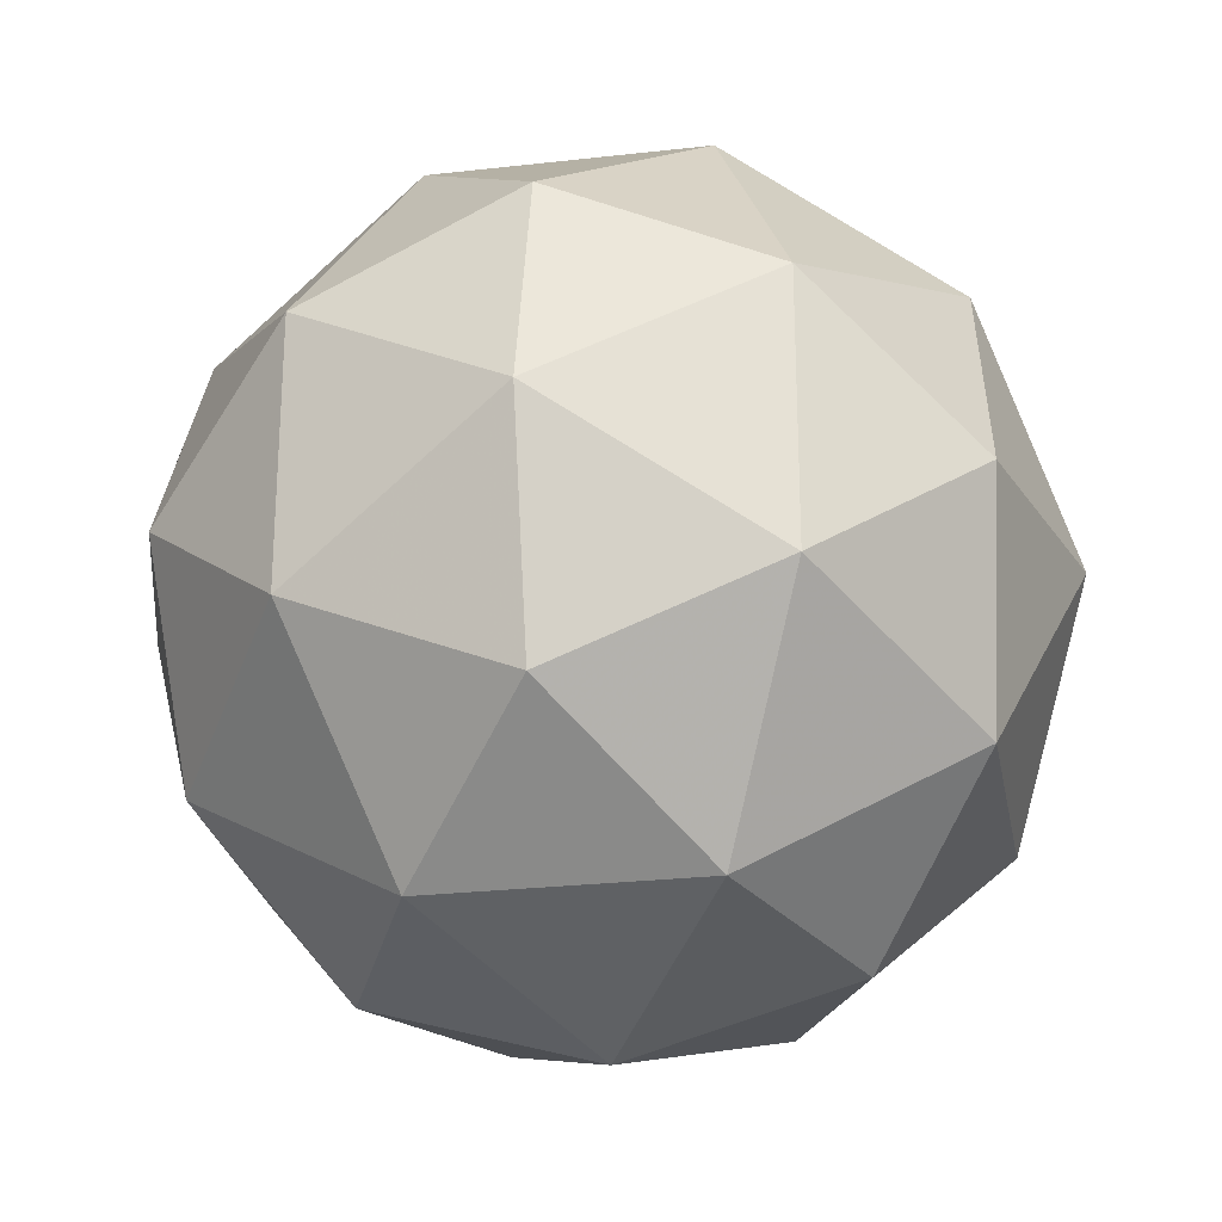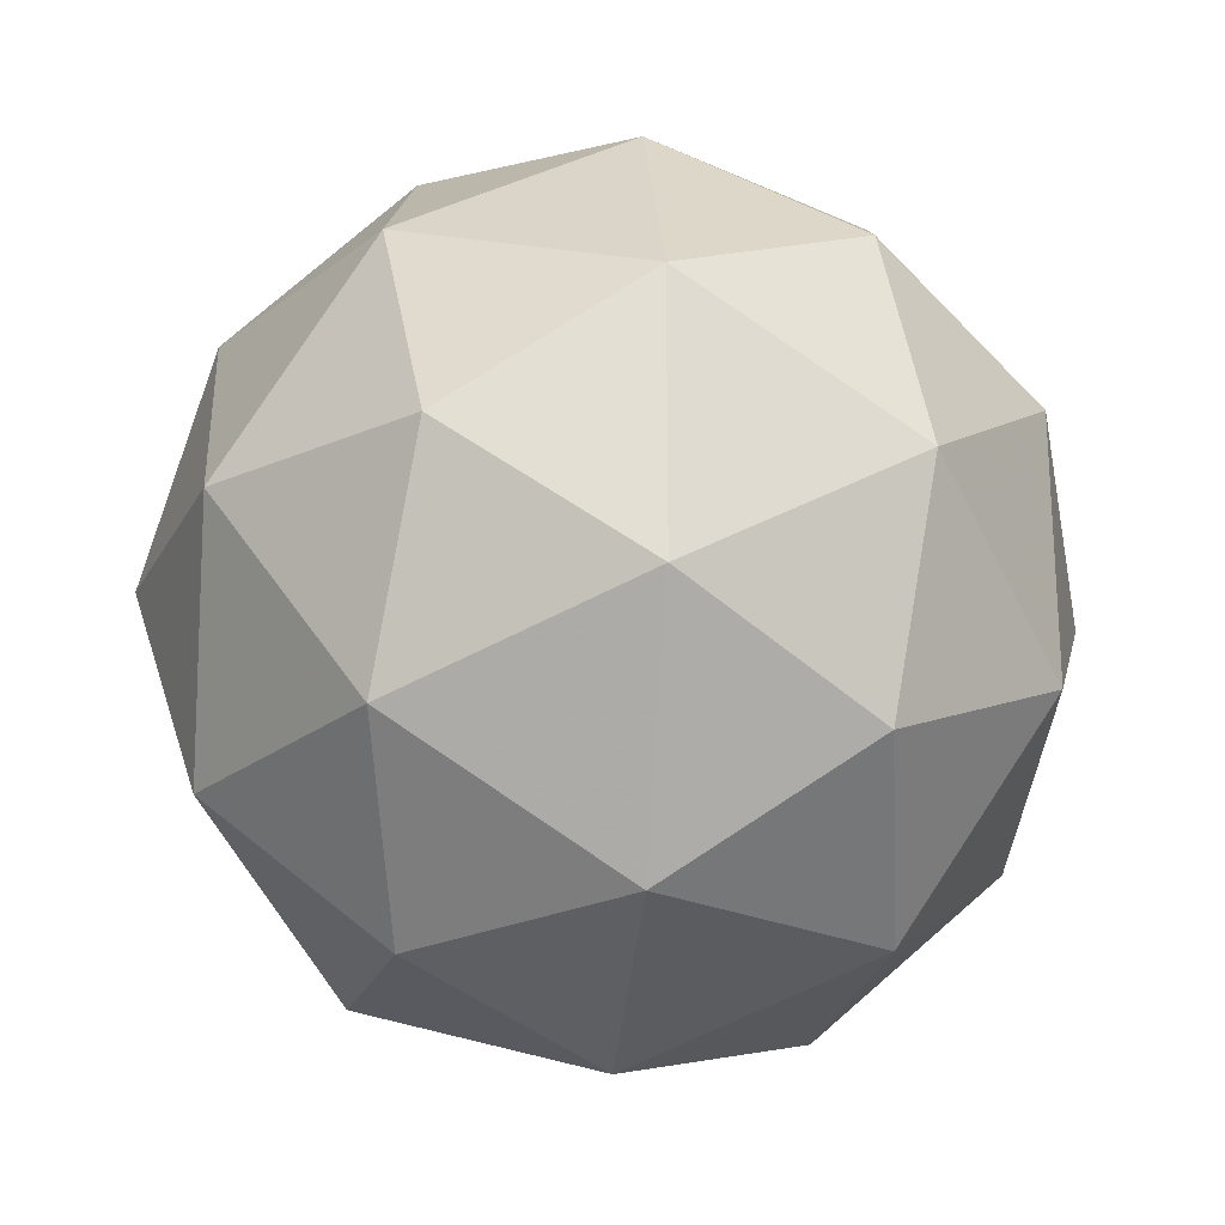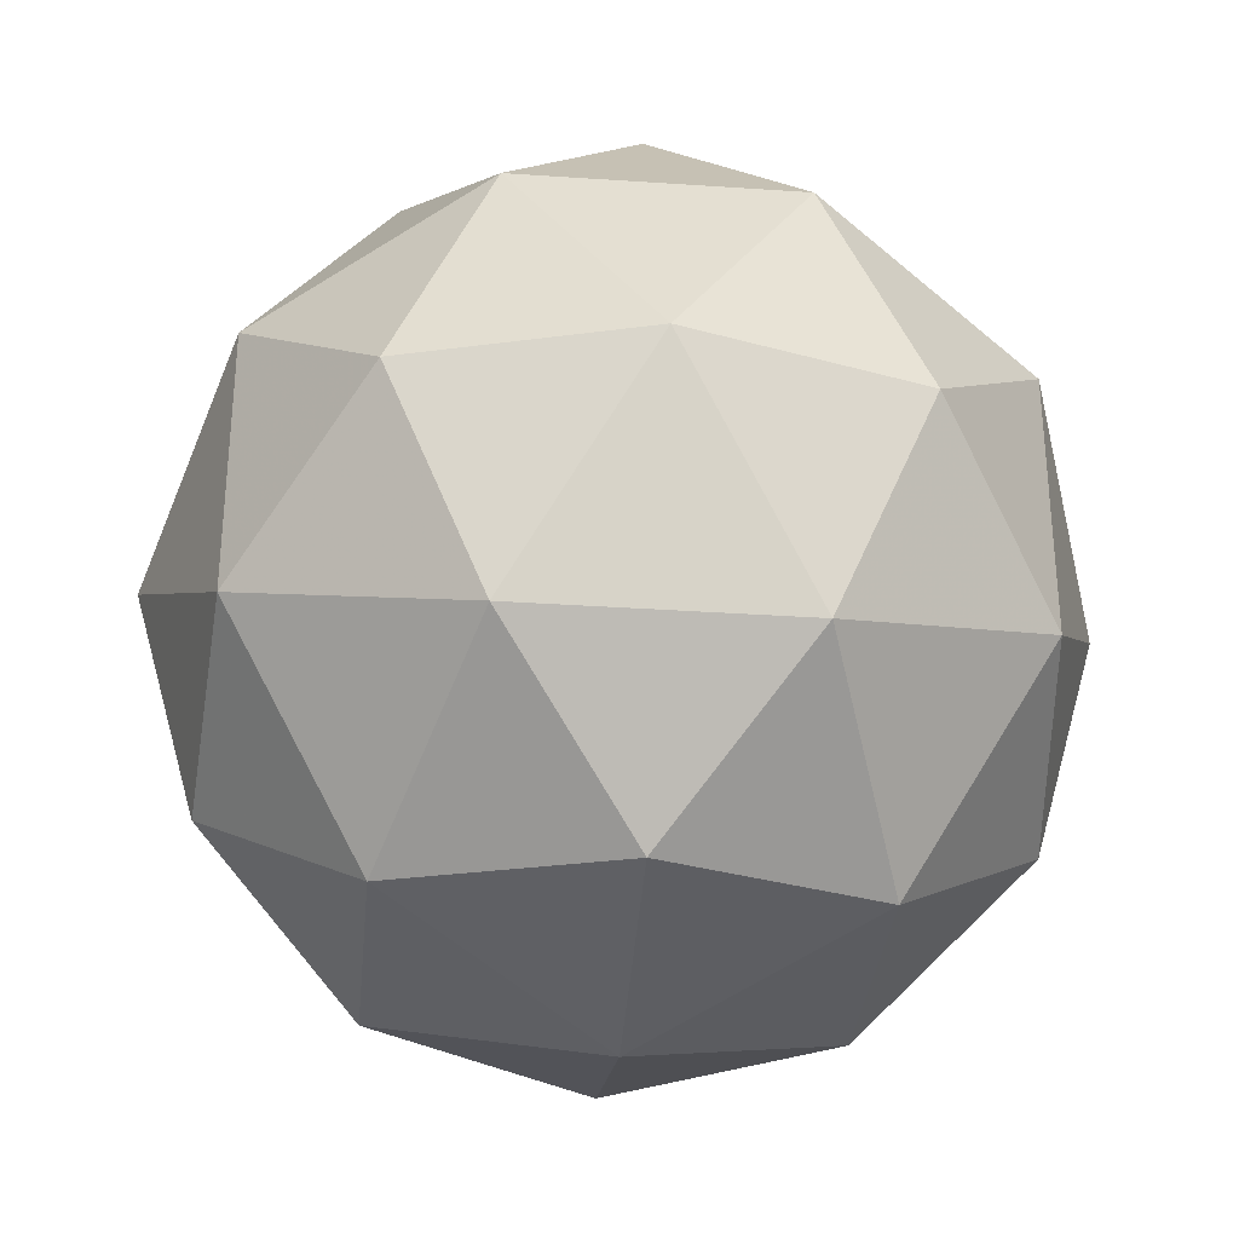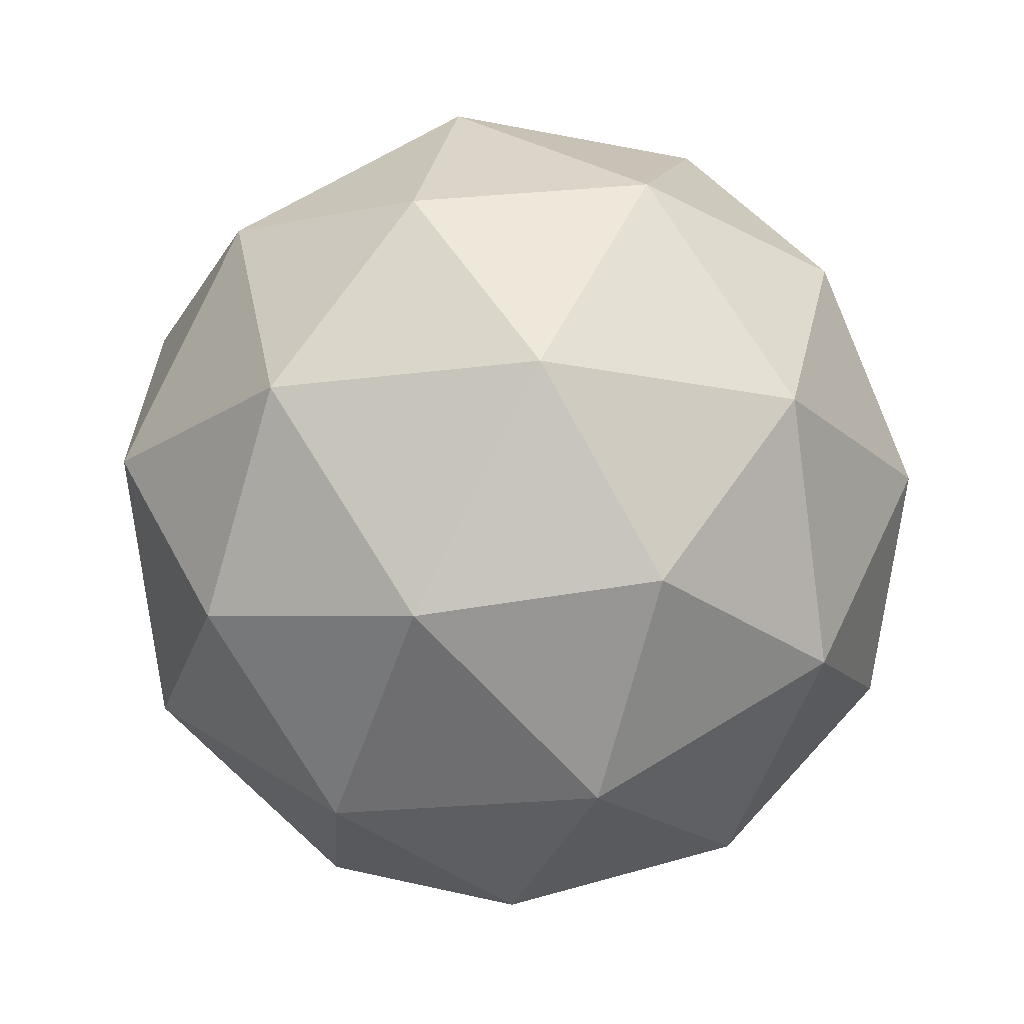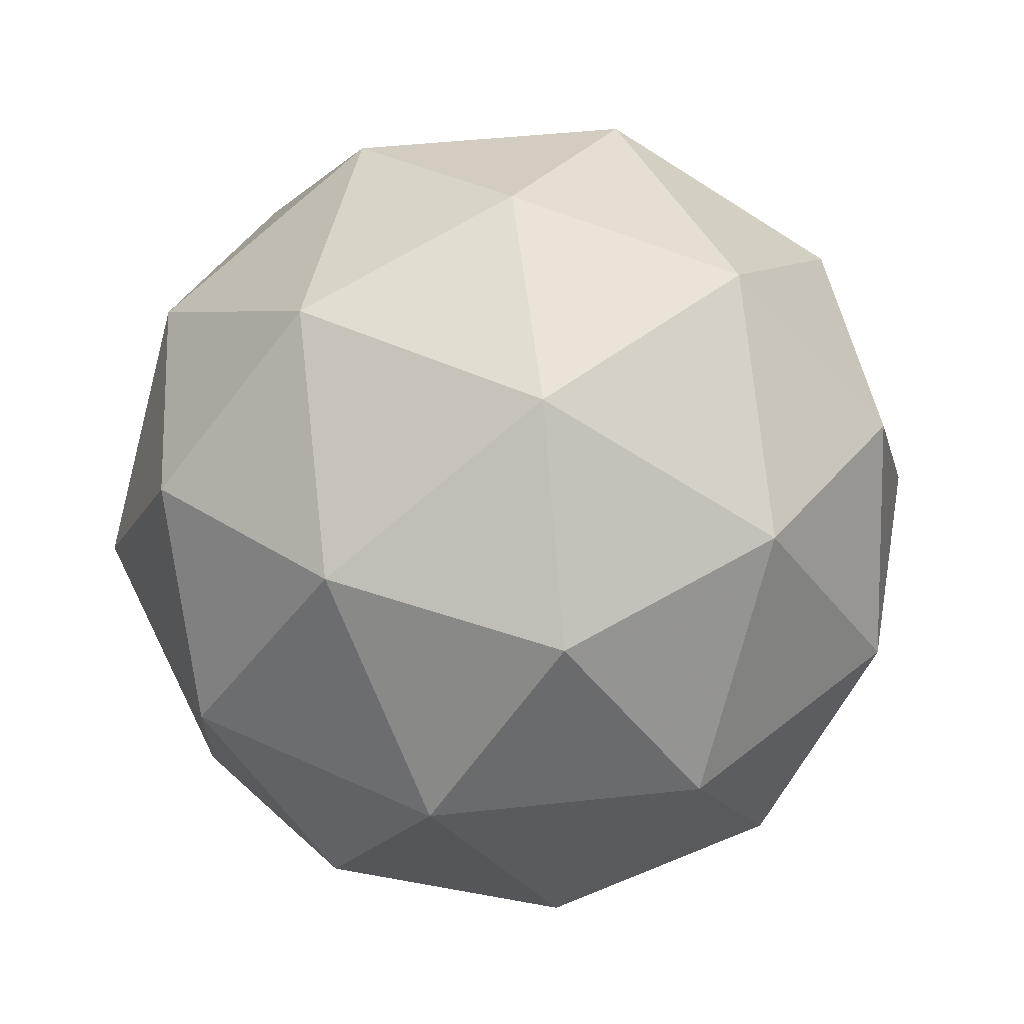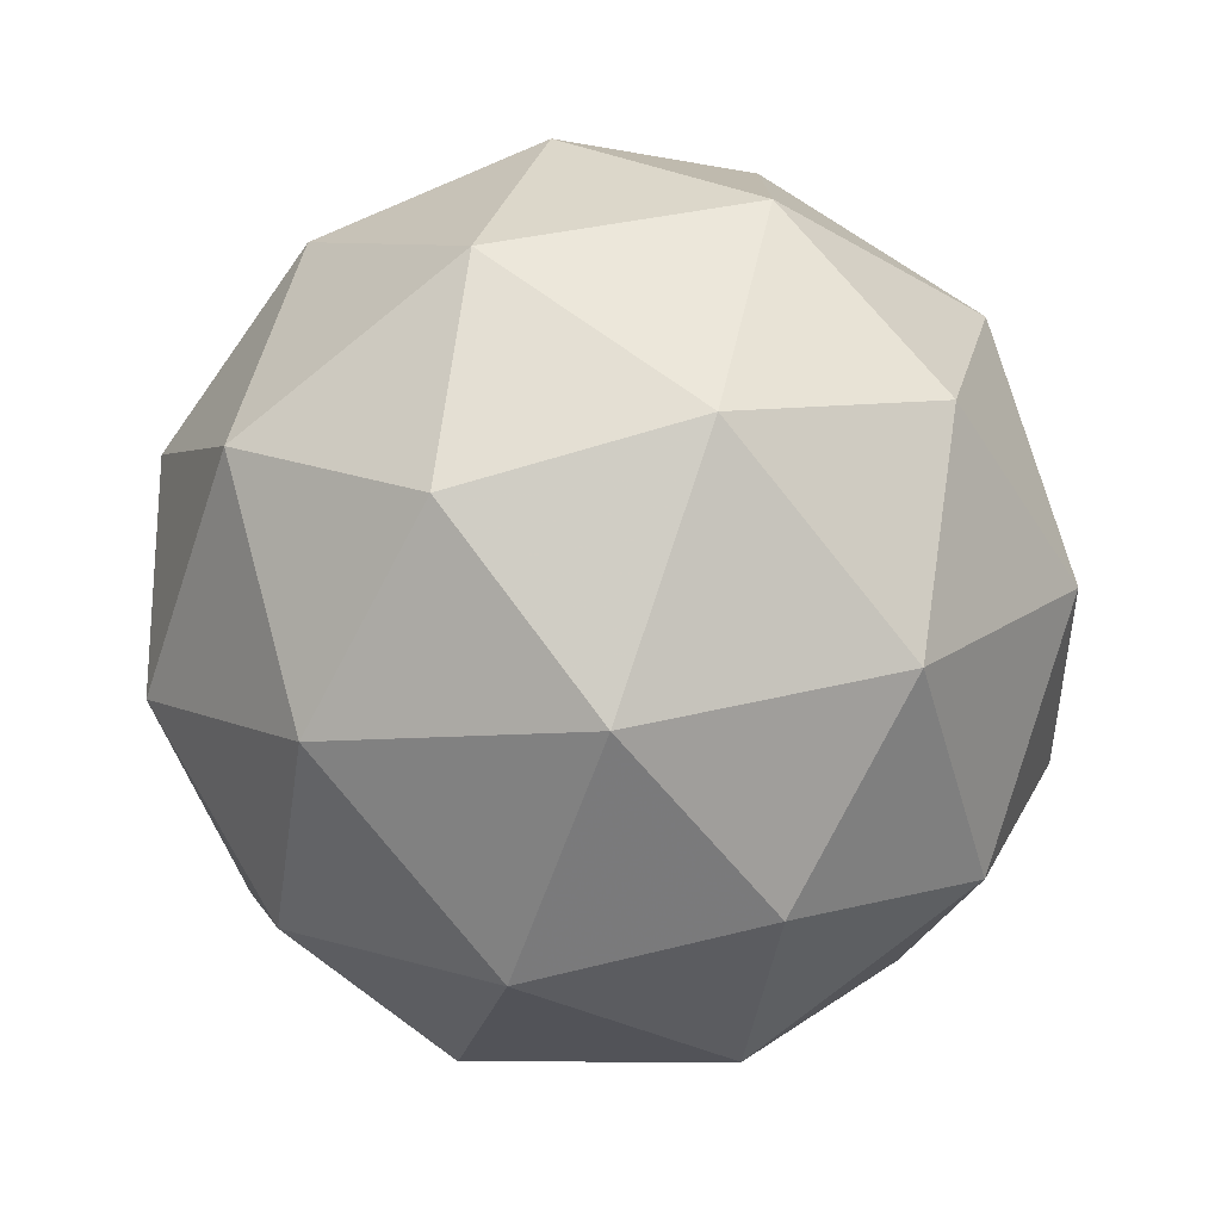
<metadata>
{"format":"obj","ext":"obj","renderer":"f3d","projection":"perspective","resolution":1024,"background":"white","views":[{"elev":-25.9,"azim":68.6,"up":"+Z"},{"elev":-23.3,"azim":-159.5,"up":"+Z"},{"elev":-32.9,"azim":142.9,"up":"+Z"},{"elev":-19.2,"azim":-111.5,"up":"+Y"},{"elev":44.4,"azim":82.7,"up":"+Y"},{"elev":-77.4,"azim":-173.0,"up":"+Z"}]}
</metadata>
<code>
g AWBL_AIAR_AWBR_ASGR_ADLR_URXR-i21-g7-s2358
v 387.2 -4867 -6690
v 476.5 -4836 -6625
v 353.1 -4836 -6585
v 539.1 -4751 -6580
v 565.8 -4768 -6690
v 276.8 -4836 -6690
v 353.1 -4836 -6795
v 476.5 -4836 -6755
v 586.9 -4657 -6625
v 329.1 -4751 -6512
v 442.4 -4768 -6520
v 387.2 -4657 -6480
v 199.4 -4751 -6690
v 242.7 -4768 -6585
v 187.5 -4657 -6625
v 329.1 -4751 -6869
v 242.7 -4768 -6795
v 263.8 -4657 -6860
v 539.1 -4751 -6801
v 442.4 -4768 -6860
v 510.6 -4657 -6860
v 510.6 -4657 -6520
v 263.8 -4657 -6520
v 187.5 -4657 -6755
v 387.2 -4657 -6900
v 586.9 -4657 -6755
v 445.2 -4563 -6512
v 531.7 -4547 -6585
v 421.3 -4479 -6585
v 235.2 -4563 -6580
v 332 -4547 -6520
v 297.9 -4479 -6625
v 235.2 -4563 -6801
v 208.6 -4547 -6690
v 297.9 -4479 -6755
v 445.2 -4563 -6869
v 332 -4547 -6860
v 421.3 -4479 -6795
v 575 -4563 -6690
v 531.7 -4547 -6795
v 497.6 -4479 -6690
v 387.2 -4447 -6690
f 1 2 3
f 4 2 5
f 1 3 6
f 1 6 7
f 1 7 8
f 4 5 9
f 10 11 12
f 13 14 15
f 16 17 18
f 19 20 21
f 4 9 22
f 10 12 23
f 13 15 24
f 16 18 25
f 19 21 26
f 27 28 29
f 30 31 32
f 33 34 35
f 36 37 38
f 39 40 41
f 41 38 42
f 41 40 38
f 40 36 38
f 38 35 42
f 38 37 35
f 37 33 35
f 35 32 42
f 35 34 32
f 34 30 32
f 32 29 42
f 32 31 29
f 31 27 29
f 29 41 42
f 29 28 41
f 28 39 41
f 26 40 39
f 26 21 40
f 21 36 40
f 25 37 36
f 25 18 37
f 18 33 37
f 24 34 33
f 24 15 34
f 15 30 34
f 23 31 30
f 23 12 31
f 12 27 31
f 22 28 27
f 22 9 28
f 9 39 28
f 21 25 36
f 21 20 25
f 20 16 25
f 18 24 33
f 18 17 24
f 17 13 24
f 15 23 30
f 15 14 23
f 14 10 23
f 12 22 27
f 12 11 22
f 11 4 22
f 9 26 39
f 9 5 26
f 5 19 26
f 8 20 19
f 8 7 20
f 7 16 20
f 7 17 16
f 7 6 17
f 6 13 17
f 6 14 13
f 6 3 14
f 3 10 14
f 5 8 19
f 5 2 8
f 2 1 8
f 3 11 10
f 3 2 11
f 2 4 11
f 2 4 11

</code>
